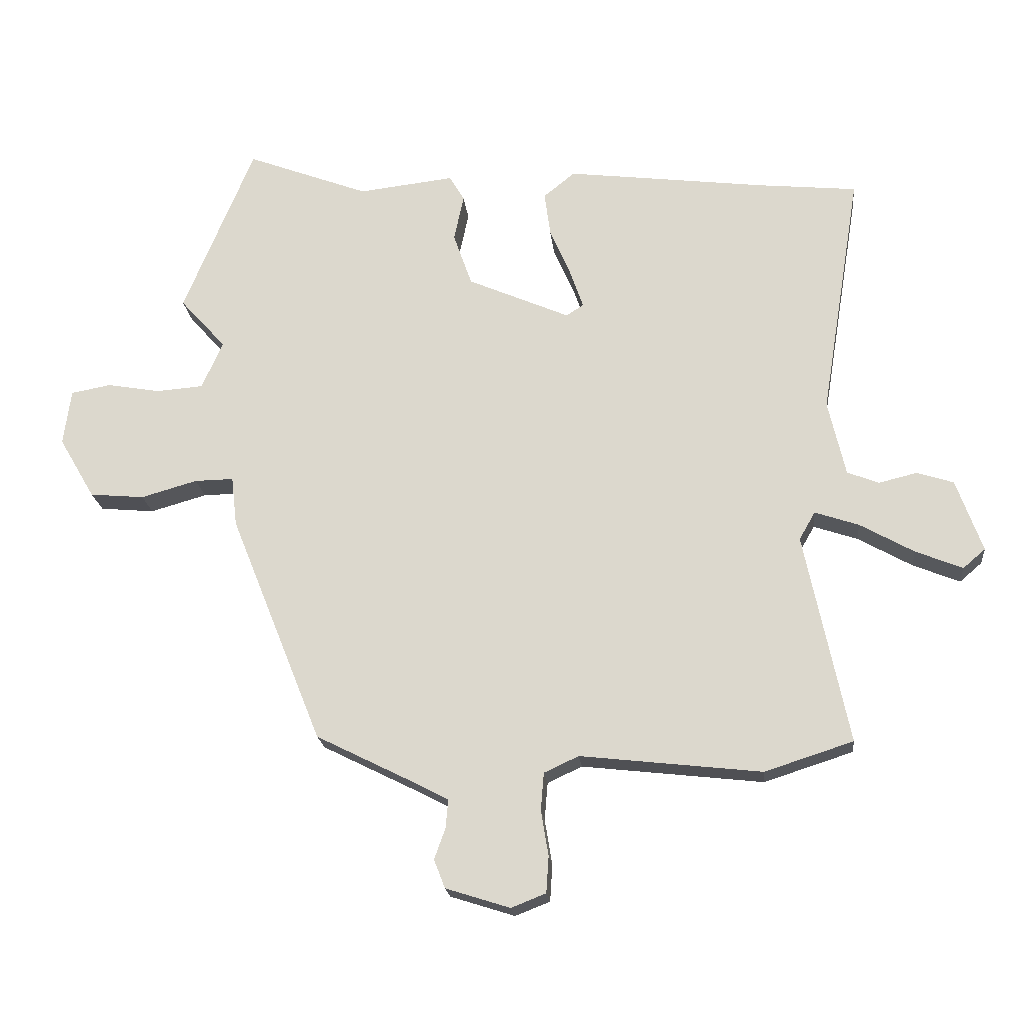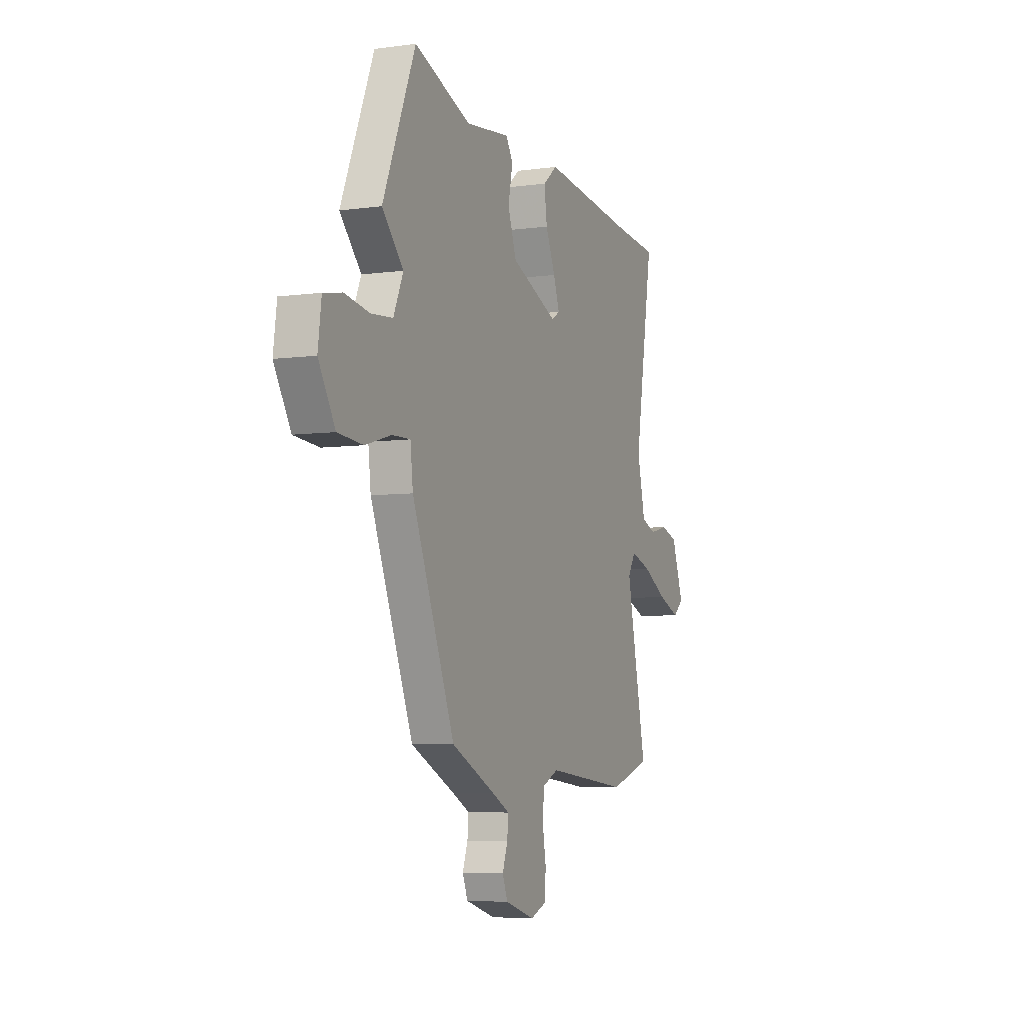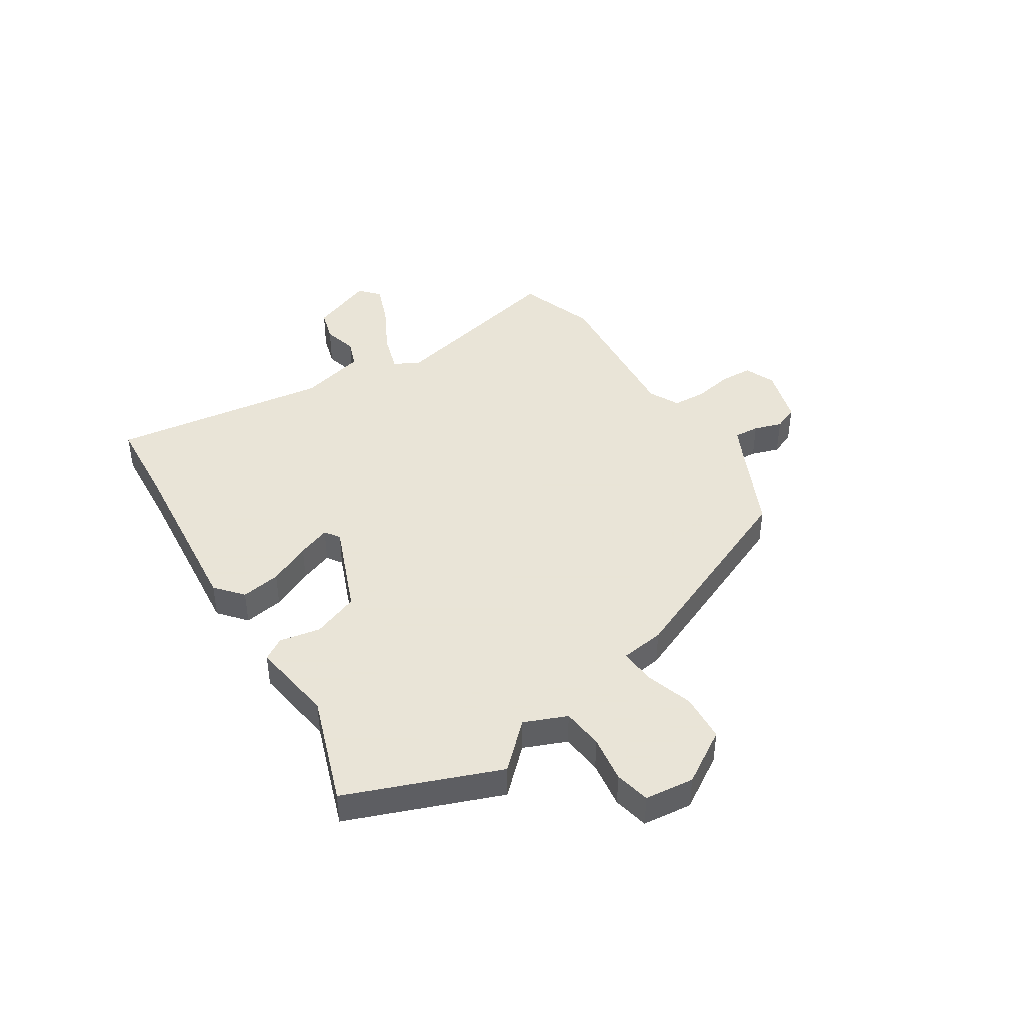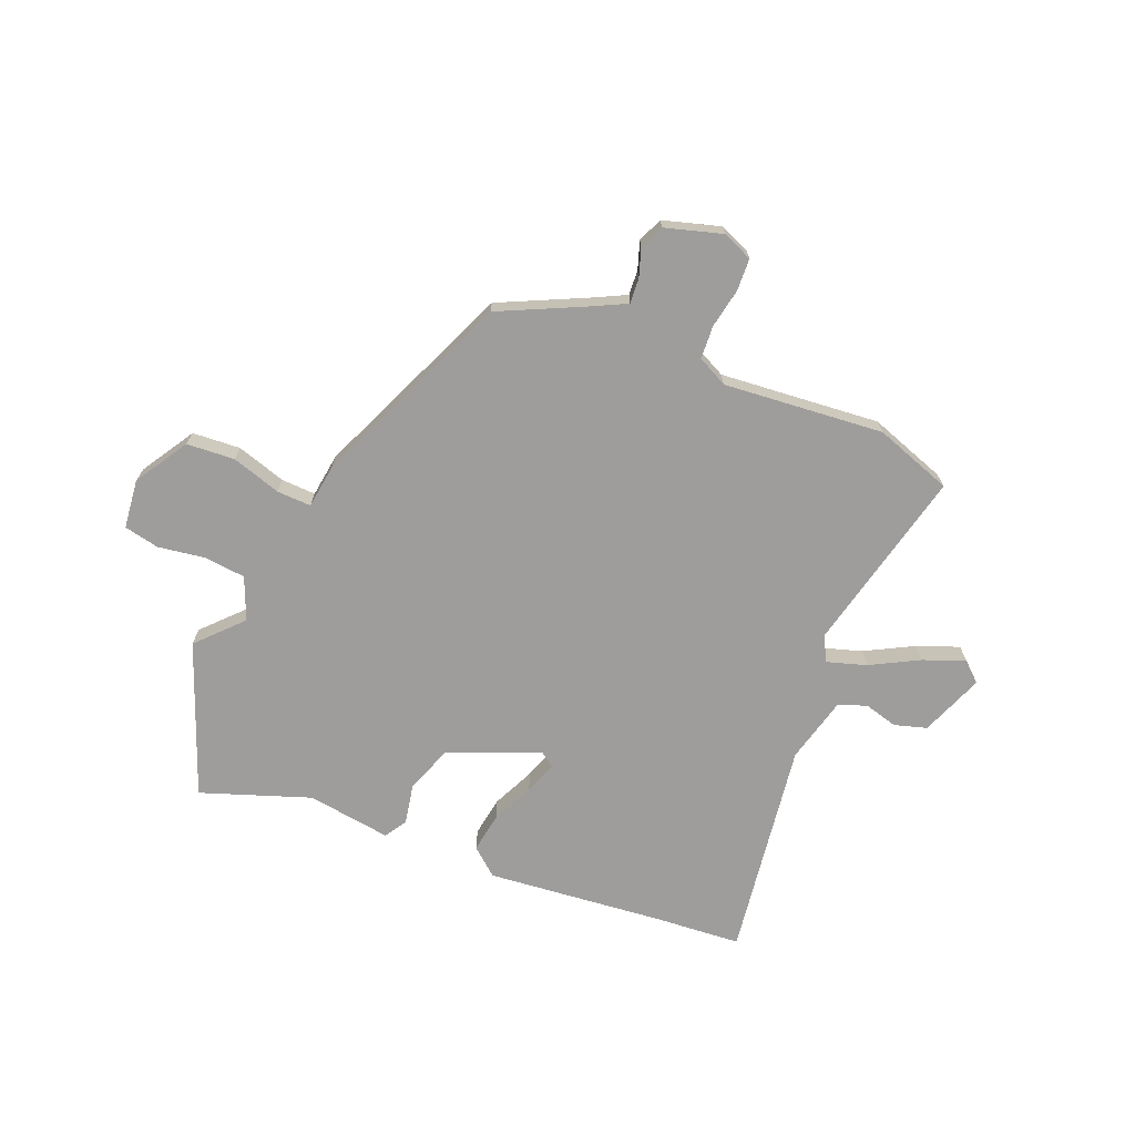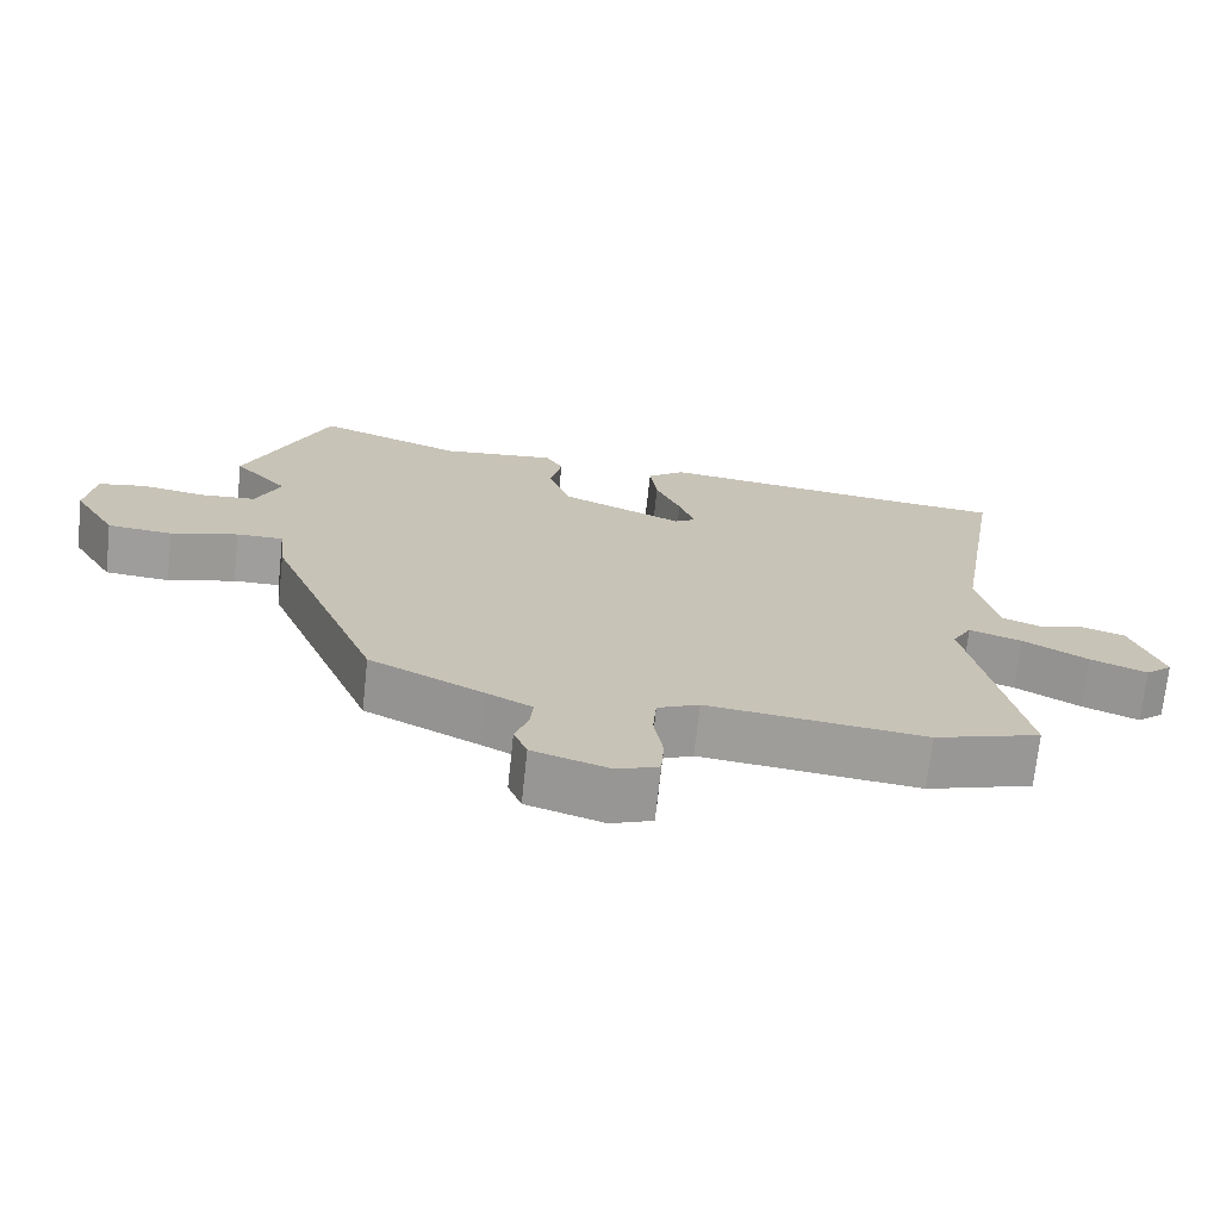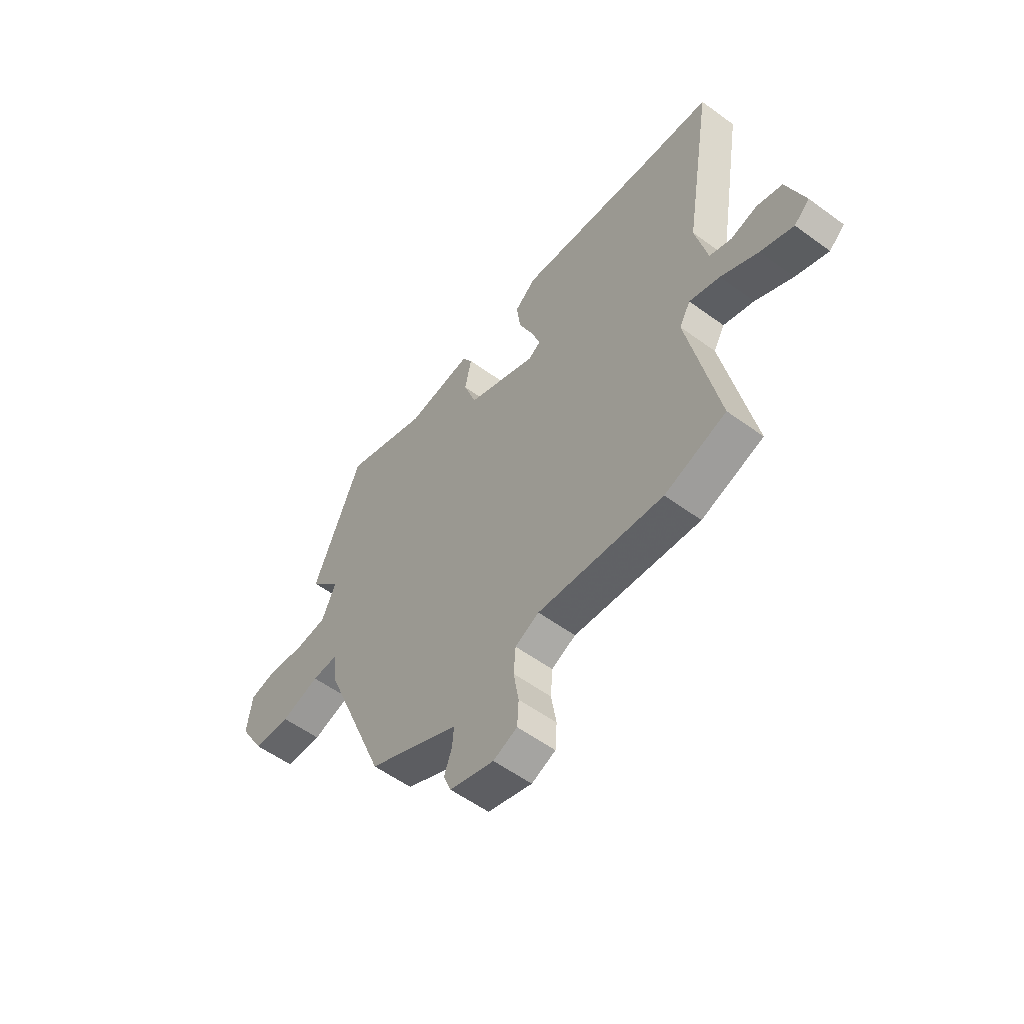
<metadata>
{"format":"obj","ext":"obj","renderer":"f3d","projection":"perspective","resolution":1024,"background":"white","views":[{"elev":-20.0,"azim":-174.2,"up":"+Z"},{"elev":-5.7,"azim":112.9,"up":"+Z"},{"elev":42.8,"azim":56.0,"up":"+Y"},{"elev":-70.6,"azim":156.5,"up":"+Y"},{"elev":-70.9,"azim":173.9,"up":"+Z"},{"elev":-56.0,"azim":-127.5,"up":"+Z"}]}
</metadata>
<code>
v 0.311 0.07 -0.454
v 0.157 0.07 -0.531
v 0.096 0.07 -0.563
v 0.1 0.07 -0.609
v 0.118 0.07 -0.659
v 0.1 0.07 -0.705
v -0.004 0.07 -0.738
v -0.06 0.07 -0.716
v -0.064 0.07 -0.657
v -0.052 0.07 -0.584
v -0.057 0.07 -0.523
v -0.113 0.07 -0.497
v -0.406 0.07 -0.53
v -0.549 0.07 -0.484
v -0.478 0.07 -0.143
v -0.504 0.07 -0.098
v -0.575 0.07 -0.122
v -0.662 0.07 -0.171
v -0.738 0.07 -0.202
v -0.774 0.07 -0.171
v -0.732 0.07 -0.054
v -0.673 0.07 -0.035
v -0.611 0.07 -0.05
v -0.56 0.07 -0.03
v -0.532 0.07 0.092
v -0.597 0.07 0.49
v -0.437 0.07 0.506
v -0.114 0.07 0.546
v -0.063 0.07 0.505
v -0.073 0.07 0.432
v -0.107 0.07 0.354
v -0.128 0.07 0.293
v -0.1 0.07 0.275
v 0.065 0.07 0.347
v 0.095 0.07 0.433
v 0.079 0.07 0.508
v 0.103 0.07 0.549
v 0.258 0.07 0.531
v 0.456 0.07 0.606
v 0.57 0.07 0.33
v 0.496 0.07 0.248
v 0.53 0.07 0.171
v 0.606 0.07 0.165
v 0.692 0.07 0.18
v 0.757 0.07 0.168
v 0.769 0.07 0.078
v 0.711 0.07 -0.021
v 0.623 0.07 -0.029
v 0.532 0.07 -0.003
v 0.469 0.07 -0.002
v 0.46 0.07 -0.082
v 0.311 0 -0.454
v 0.157 0 -0.531
v 0.096 0 -0.563
v 0.1 0 -0.609
v 0.118 0 -0.659
v 0.1 0 -0.705
v -0.004 0 -0.738
v -0.06 0 -0.716
v -0.064 0 -0.657
v -0.052 0 -0.584
v -0.057 0 -0.523
v -0.113 0 -0.497
v -0.406 0 -0.53
v -0.549 0 -0.484
v -0.478 0 -0.143
v -0.504 0 -0.098
v -0.575 0 -0.122
v -0.662 0 -0.171
v -0.738 0 -0.202
v -0.774 0 -0.171
v -0.732 0 -0.054
v -0.673 0 -0.035
v -0.611 0 -0.05
v -0.56 0 -0.03
v -0.532 0 0.092
v -0.597 0 0.49
v -0.437 0 0.506
v -0.114 0 0.546
v -0.063 0 0.505
v -0.073 0 0.432
v -0.107 0 0.354
v -0.128 0 0.293
v -0.1 0 0.275
v 0.065 0 0.347
v 0.095 0 0.433
v 0.079 0 0.508
v 0.103 0 0.549
v 0.258 0 0.531
v 0.456 0 0.606
v 0.57 0 0.33
v 0.496 0 0.248
v 0.53 0 0.171
v 0.606 0 0.165
v 0.692 0 0.18
v 0.757 0 0.168
v 0.769 0 0.078
v 0.711 0 -0.021
v 0.623 0 -0.029
v 0.532 0 -0.003
v 0.469 0 -0.002
v 0.46 0 -0.082
f 50 51 1 2
f 47 48 49
f 46 47 49
f 45 46 49
f 44 45 49
f 43 44 49
f 42 43 49 50
f 50 2 3
f 42 50 3
f 41 42 3
f 38 39 40 41
f 37 38 41
f 36 37 41
f 35 36 41
f 34 35 41 3
f 29 30 31
f 28 29 31
f 27 28 31
f 27 31 32
f 26 27 32
f 25 26 32
f 24 25 32 33
f 21 22 23
f 20 21 23
f 19 20 23
f 18 19 23
f 17 18 23
f 16 17 23 24
f 12 13 14 15
f 11 12 15 16
f 8 9 10
f 7 8 10
f 6 7 10
f 5 6 10
f 4 5 10
f 3 4 10 11
f 24 33 34
f 16 24 34
f 11 16 34
f 3 11 34
f 53 52 102 101
f 100 99 98
f 100 98 97
f 100 97 96
f 100 96 95
f 100 95 94
f 101 100 94 93
f 54 53 101
f 54 101 93
f 54 93 92
f 92 91 90 89
f 92 89 88
f 92 88 87
f 92 87 86
f 54 92 86 85
f 82 81 80
f 82 80 79
f 82 79 78
f 83 82 78
f 83 78 77
f 83 77 76
f 84 83 76 75
f 74 73 72
f 74 72 71
f 74 71 70
f 74 70 69
f 74 69 68
f 75 74 68 67
f 66 65 64 63
f 67 66 63 62
f 61 60 59
f 61 59 58
f 61 58 57
f 61 57 56
f 61 56 55
f 62 61 55 54
f 85 84 75
f 85 75 67
f 85 67 62
f 85 62 54
f 1 52 53 2
f 2 53 54 3
f 3 54 55 4
f 4 55 56 5
f 5 56 57 6
f 6 57 58 7
f 7 58 59 8
f 8 59 60 9
f 9 60 61 10
f 10 61 62 11
f 11 62 63 12
f 12 63 64 13
f 13 64 65 14
f 14 65 66 15
f 15 66 67 16
f 16 67 68 17
f 17 68 69 18
f 18 69 70 19
f 19 70 71 20
f 20 71 72 21
f 21 72 73 22
f 22 73 74 23
f 23 74 75 24
f 24 75 76 25
f 25 76 77 26
f 26 77 78 27
f 27 78 79 28
f 28 79 80 29
f 29 80 81 30
f 30 81 82 31
f 31 82 83 32
f 32 83 84 33
f 33 84 85 34
f 34 85 86 35
f 35 86 87 36
f 36 87 88 37
f 37 88 89 38
f 38 89 90 39
f 39 90 91 40
f 40 91 92 41
f 41 92 93 42
f 42 93 94 43
f 43 94 95 44
f 44 95 96 45
f 45 96 97 46
f 46 97 98 47
f 47 98 99 48
f 48 99 100 49
f 49 100 101 50
f 50 101 102 51
f 51 102 52 1

</code>
